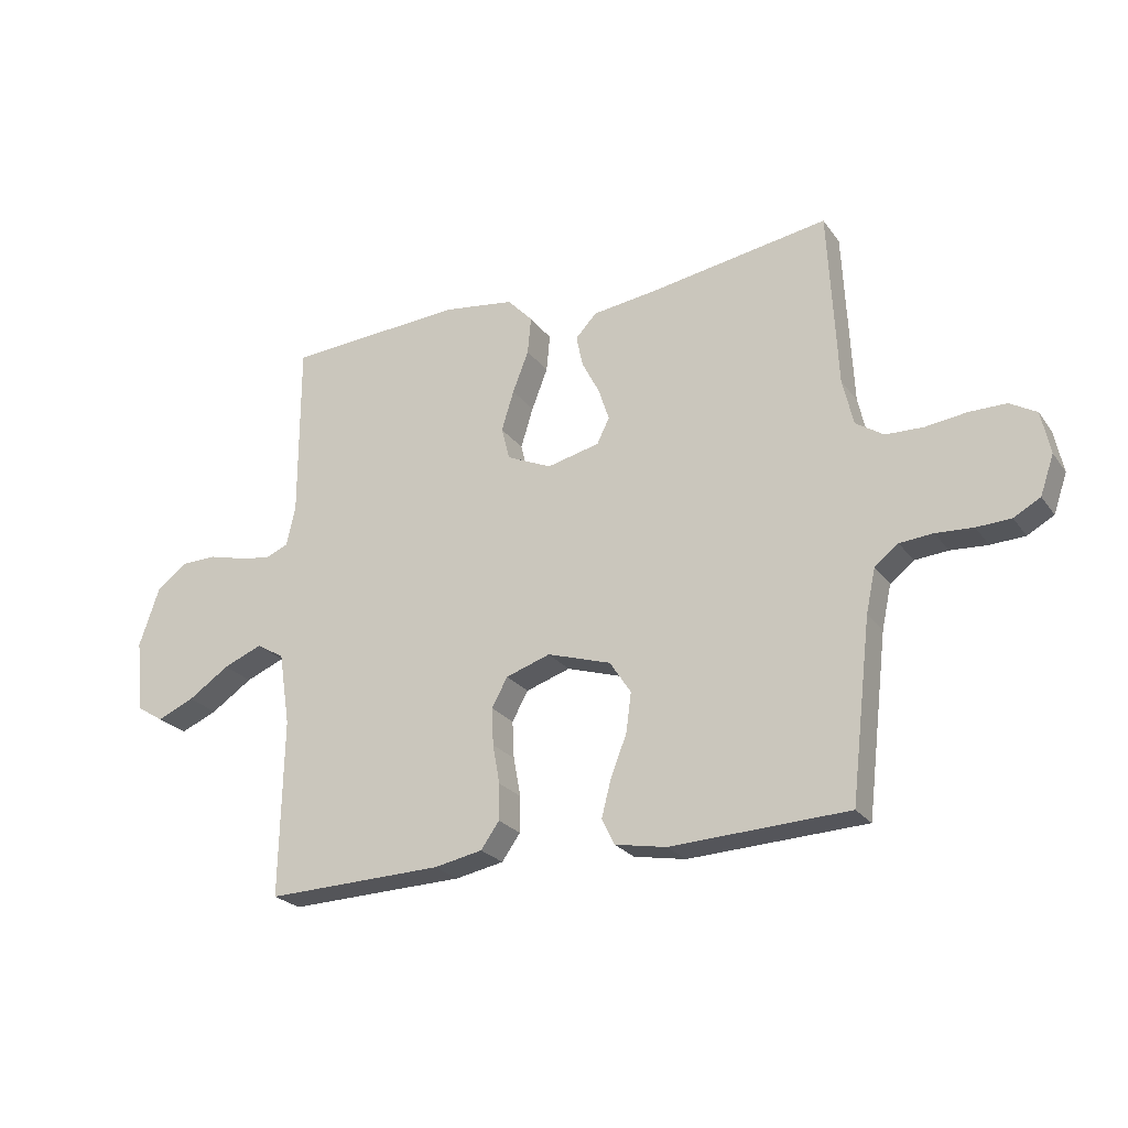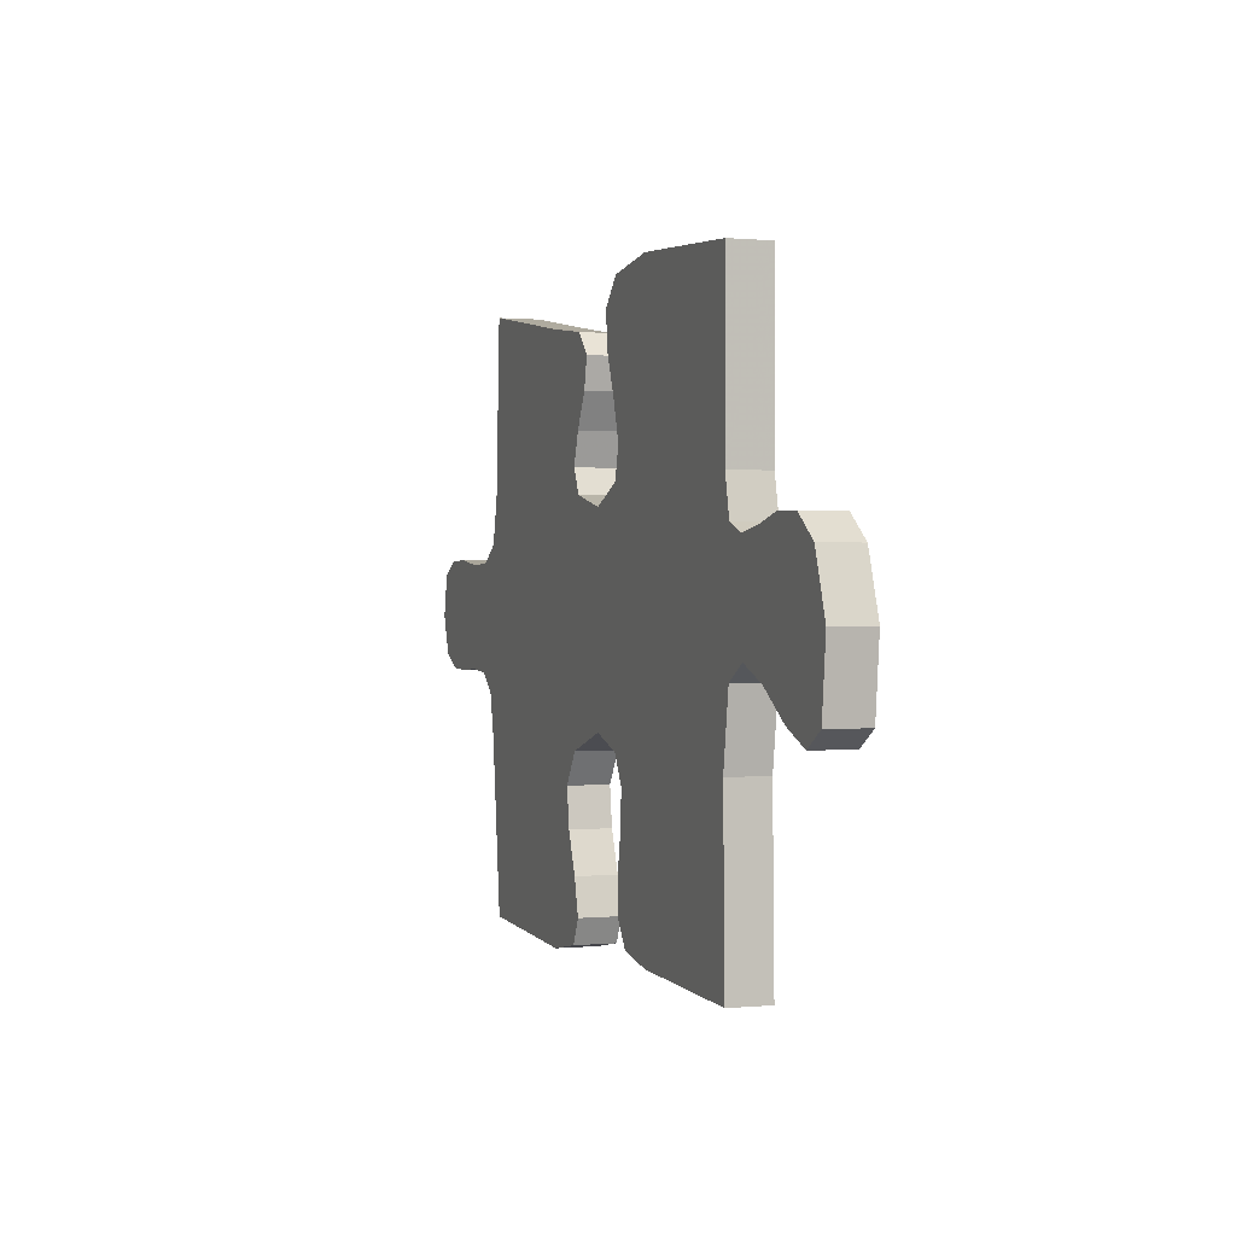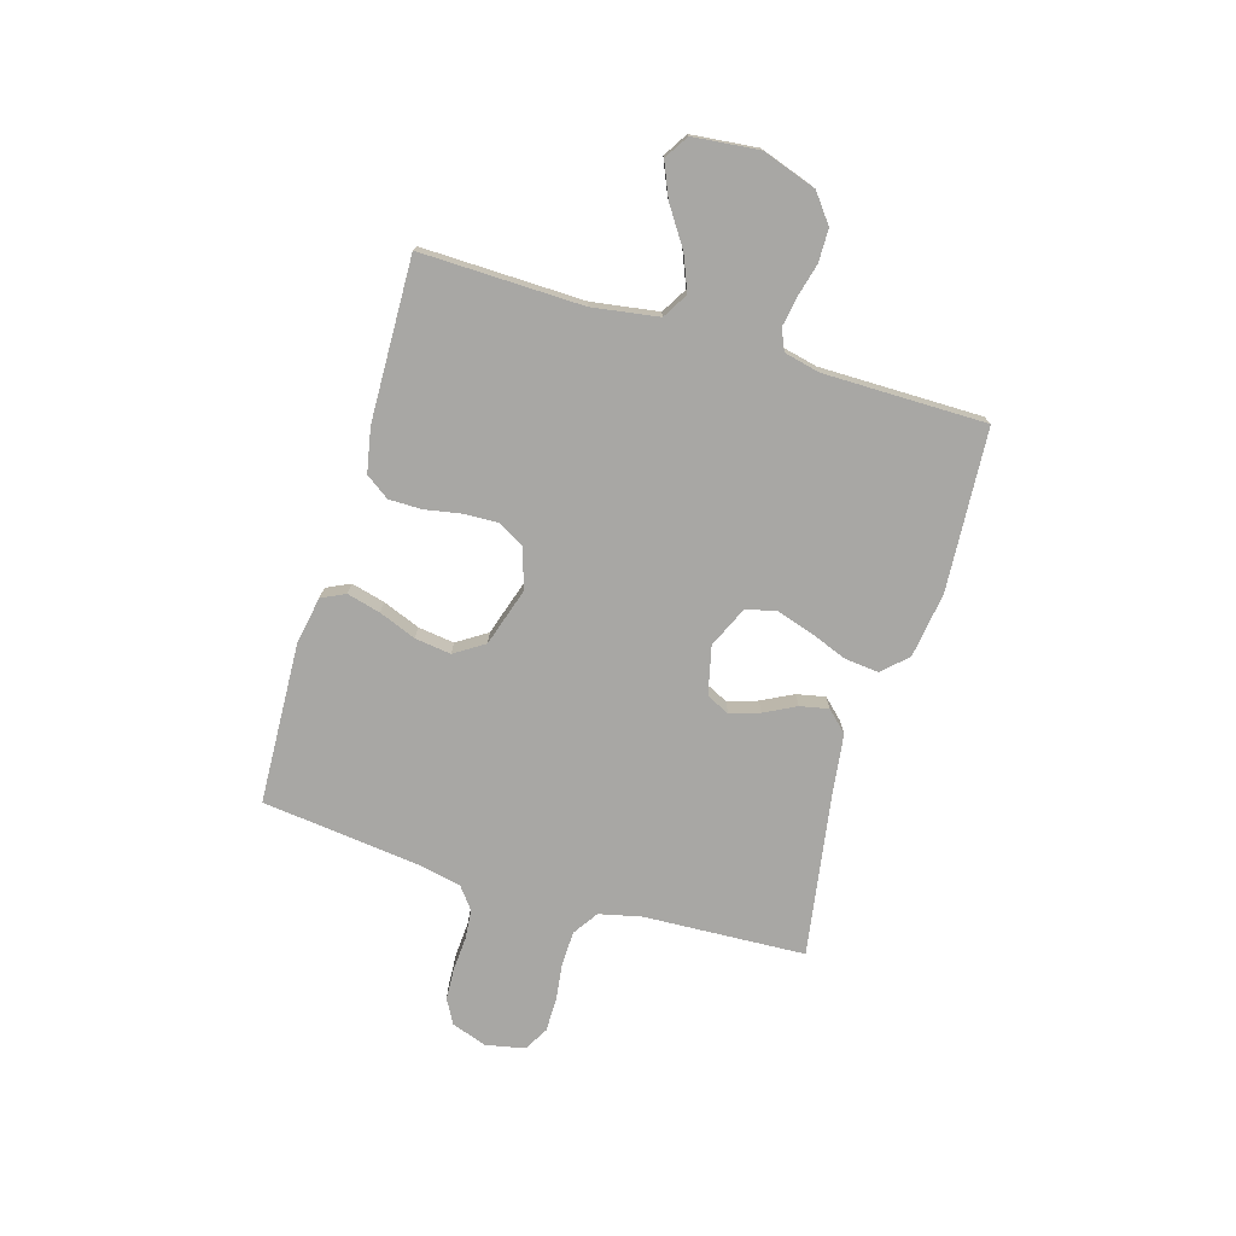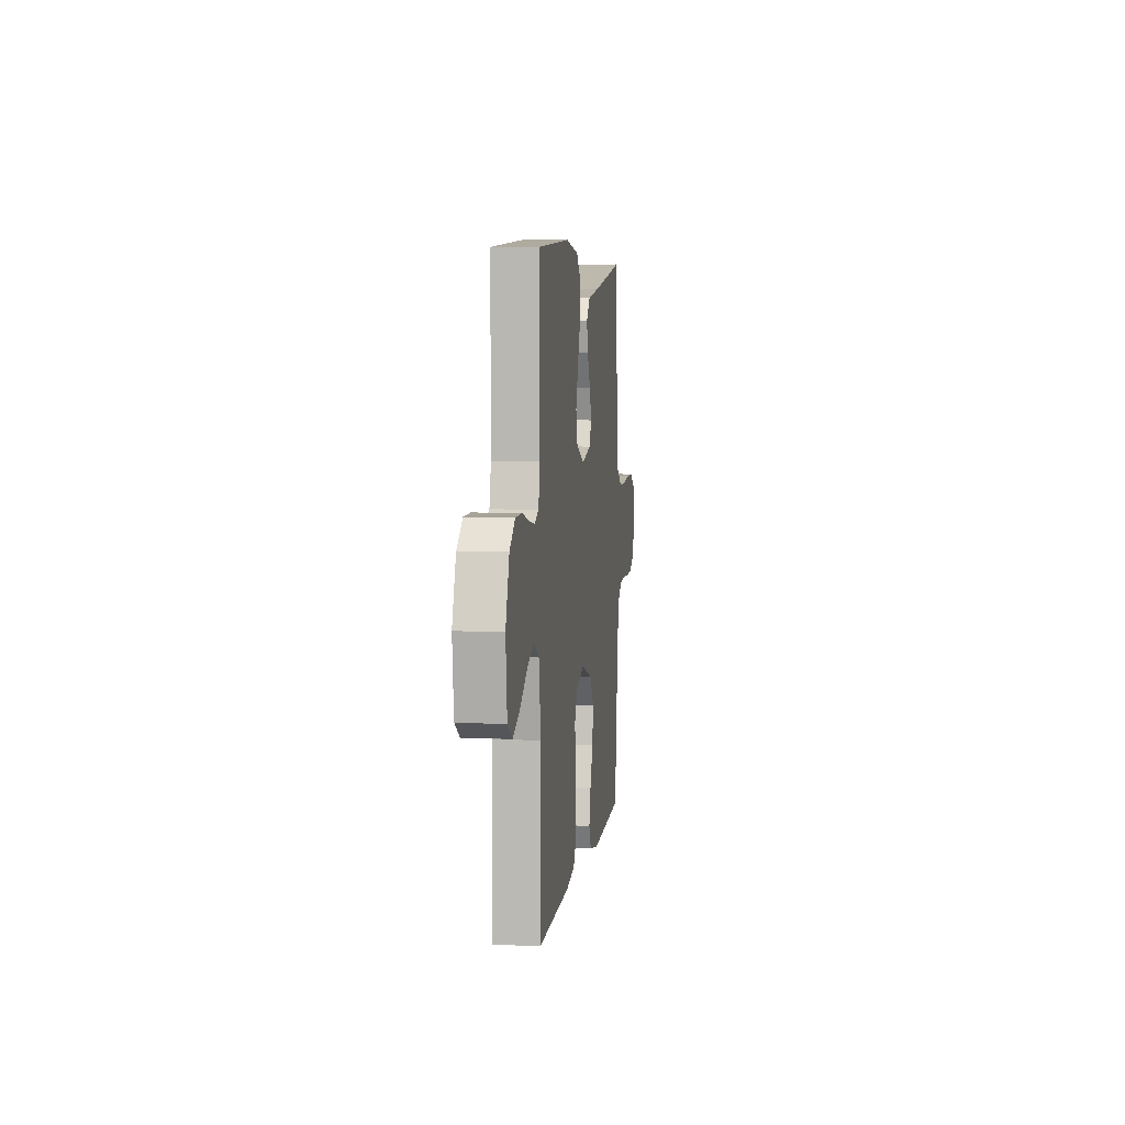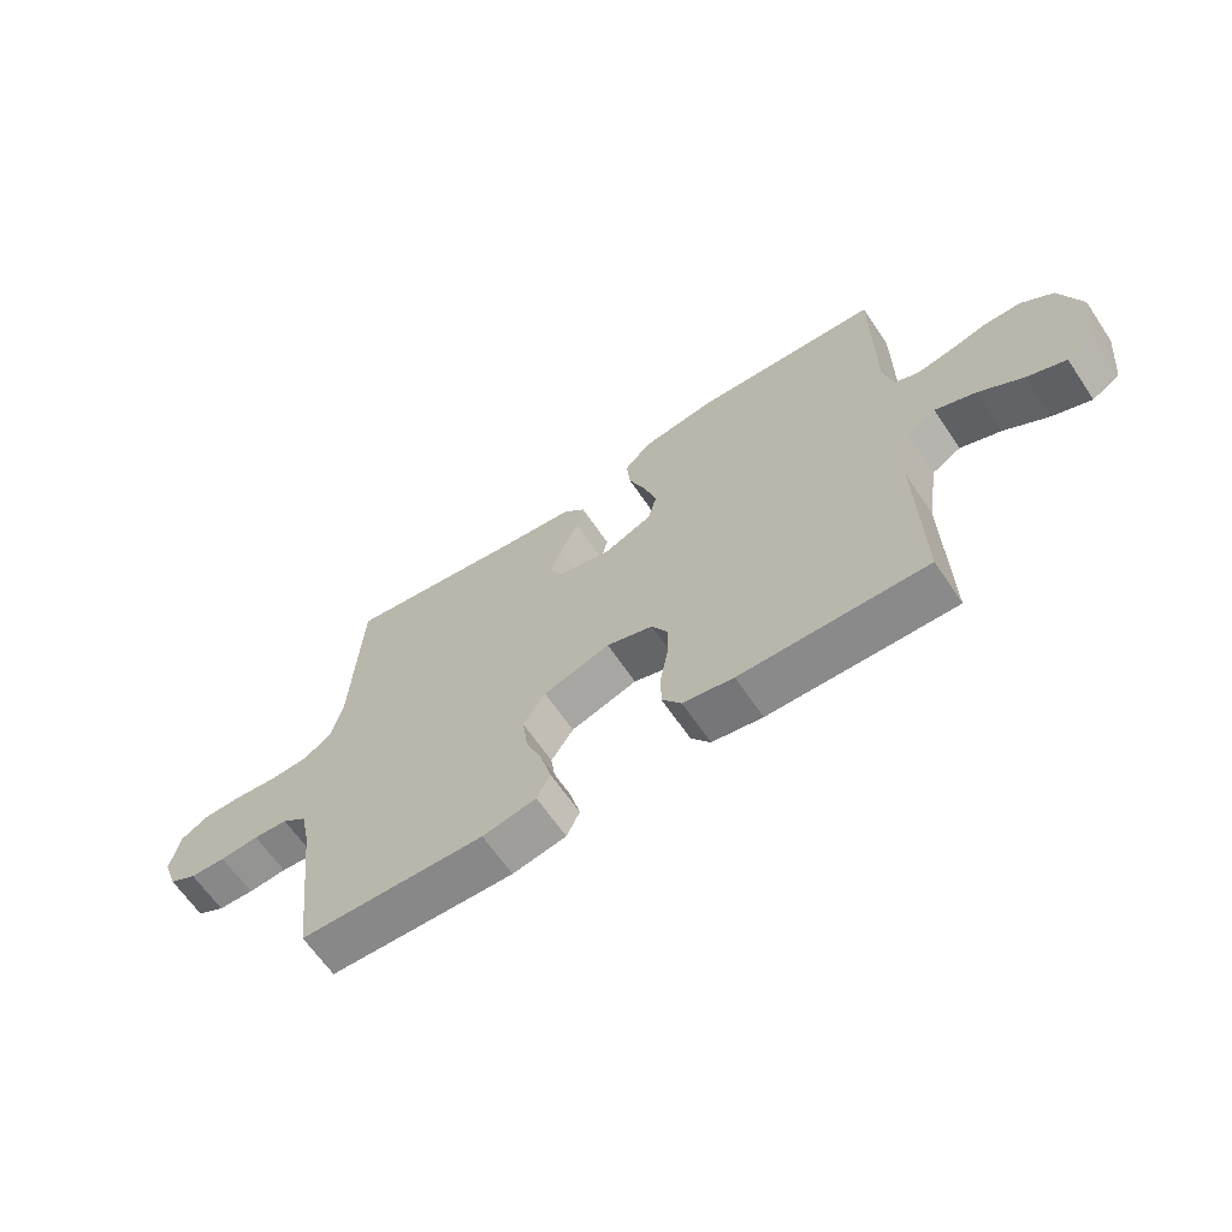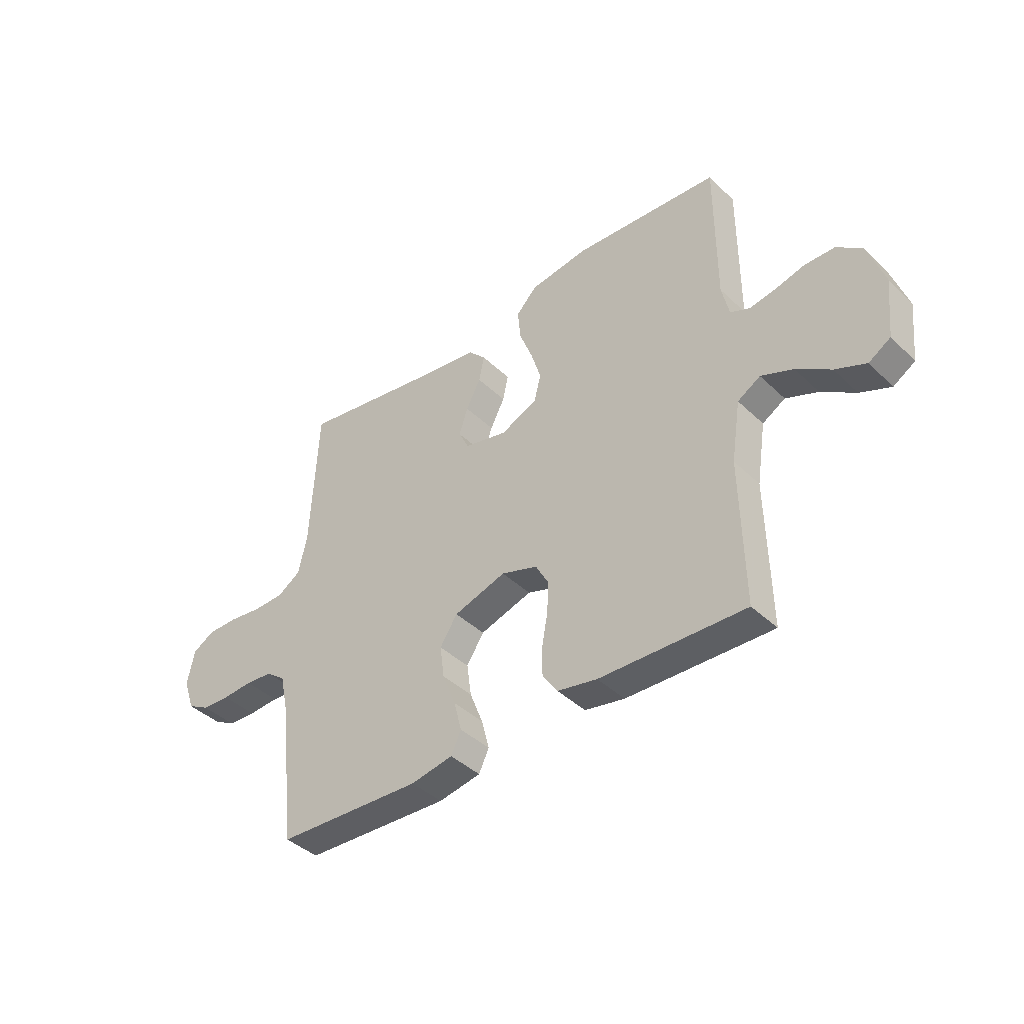
<metadata>
{"format":"obj","ext":"obj","renderer":"f3d","projection":"perspective","resolution":1024,"background":"white","views":[{"elev":-24.1,"azim":27.0,"up":"+Z"},{"elev":0.5,"azim":-109.7,"up":"+Z"},{"elev":-74.6,"azim":-106.7,"up":"+Y"},{"elev":6.0,"azim":-82.5,"up":"+Z"},{"elev":-64.6,"azim":-145.9,"up":"+Z"},{"elev":-41.0,"azim":-139.0,"up":"+Z"}]}
</metadata>
<code>
v 0.5 0.07 0.5
v 0.515 0.07 0.2
v 0.533 0.07 0.122
v 0.58 0.07 0.091
v 0.644 0.07 0.089
v 0.713 0.07 0.098
v 0.776 0.07 0.098
v 0.821 0.07 0.072
v 0.836 0.07 0
v 0.813 0.07 -0.066
v 0.768 0.07 -0.091
v 0.71 0.07 -0.094
v 0.647 0.07 -0.09
v 0.591 0.07 -0.095
v 0.551 0.07 -0.126
v 0.535 0.07 -0.2
v 0.5 0.07 -0.5
v 0.2 0.07 -0.514
v 0.113 0.07 -0.498
v 0.092 0.07 -0.454
v 0.108 0.07 -0.392
v 0.135 0.07 -0.323
v 0.144 0.07 -0.256
v 0.108 0.07 -0.201
v 0 0.07 -0.167
v -0.075 0.07 -0.192
v -0.102 0.07 -0.241
v -0.099 0.07 -0.304
v -0.087 0.07 -0.37
v -0.087 0.07 -0.431
v -0.118 0.07 -0.475
v -0.2 0.07 -0.491
v -0.5 0.07 -0.5
v -0.494 0.07 -0.2
v -0.513 0.07 -0.077
v -0.56 0.07 -0.049
v -0.626 0.07 -0.076
v -0.696 0.07 -0.123
v -0.759 0.07 -0.15
v -0.804 0.07 -0.122
v -0.817 0.07 0
v -0.783 0.07 0.1
v -0.731 0.07 0.14
v -0.67 0.07 0.141
v -0.608 0.07 0.125
v -0.554 0.07 0.116
v -0.515 0.07 0.133
v -0.5 0.07 0.2
v -0.5 0.07 0.5
v -0.2 0.07 0.52
v -0.079 0.07 0.503
v -0.036 0.07 0.458
v -0.042 0.07 0.395
v -0.069 0.07 0.325
v -0.09 0.07 0.257
v -0.076 0.07 0.202
v 0 0.07 0.168
v 0.089 0.07 0.189
v 0.11 0.07 0.232
v 0.092 0.07 0.287
v 0.062 0.07 0.345
v 0.051 0.07 0.398
v 0.087 0.07 0.436
v 0.2 0.07 0.451
v 0.5 0 0.5
v 0.515 0 0.2
v 0.533 0 0.122
v 0.58 0 0.091
v 0.644 0 0.089
v 0.713 0 0.098
v 0.776 0 0.098
v 0.821 0 0.072
v 0.836 0 0
v 0.813 0 -0.066
v 0.768 0 -0.091
v 0.71 0 -0.094
v 0.647 0 -0.09
v 0.591 0 -0.095
v 0.551 0 -0.126
v 0.535 0 -0.2
v 0.5 0 -0.5
v 0.2 0 -0.514
v 0.113 0 -0.498
v 0.092 0 -0.454
v 0.108 0 -0.392
v 0.135 0 -0.323
v 0.144 0 -0.256
v 0.108 0 -0.201
v 0 0 -0.167
v -0.075 0 -0.192
v -0.102 0 -0.241
v -0.099 0 -0.304
v -0.087 0 -0.37
v -0.087 0 -0.431
v -0.118 0 -0.475
v -0.2 0 -0.491
v -0.5 0 -0.5
v -0.494 0 -0.2
v -0.513 0 -0.077
v -0.56 0 -0.049
v -0.626 0 -0.076
v -0.696 0 -0.123
v -0.759 0 -0.15
v -0.804 0 -0.122
v -0.817 0 0
v -0.783 0 0.1
v -0.731 0 0.14
v -0.67 0 0.141
v -0.608 0 0.125
v -0.554 0 0.116
v -0.515 0 0.133
v -0.5 0 0.2
v -0.5 0 0.5
v -0.2 0 0.52
v -0.079 0 0.503
v -0.036 0 0.458
v -0.042 0 0.395
v -0.069 0 0.325
v -0.09 0 0.257
v -0.076 0 0.202
v 0 0 0.168
v 0.089 0 0.189
v 0.11 0 0.232
v 0.092 0 0.287
v 0.062 0 0.345
v 0.051 0 0.398
v 0.087 0 0.436
v 0.2 0 0.451
f 61 62 63 64
f 60 61 64 1
f 59 60 1 2
f 58 59 2 3
f 57 58 3 4
f 51 52 53 54
f 51 54 55
f 48 49 50 51
f 47 48 51 55
f 46 47 55 56
f 42 43 44 45
f 42 45 46
f 41 42 46
f 37 38 39 40
f 36 37 40 41
f 31 32 33 34
f 31 34 35
f 28 29 30 31
f 27 28 31 35
f 26 27 35 36
f 19 20 21 22
f 19 22 23
f 16 17 18 19
f 15 16 19 23
f 14 15 23 24
f 10 11 12 13
f 10 13 14
f 9 10 14
f 5 6 7 8
f 4 5 8 9
f 57 4 9 14
f 36 41 46 56
f 25 26 36 56
f 25 56 57
f 14 24 25 57
f 128 127 126 125
f 65 128 125 124
f 66 65 124 123
f 67 66 123 122
f 68 67 122 121
f 118 117 116 115
f 119 118 115
f 115 114 113 112
f 119 115 112 111
f 120 119 111 110
f 109 108 107 106
f 110 109 106
f 110 106 105
f 104 103 102 101
f 105 104 101 100
f 98 97 96 95
f 99 98 95
f 95 94 93 92
f 99 95 92 91
f 100 99 91 90
f 86 85 84 83
f 87 86 83
f 83 82 81 80
f 87 83 80 79
f 88 87 79 78
f 77 76 75 74
f 78 77 74
f 78 74 73
f 72 71 70 69
f 73 72 69 68
f 78 73 68 121
f 120 110 105 100
f 120 100 90 89
f 121 120 89
f 121 89 88 78
f 1 65 66 2
f 2 66 67 3
f 3 67 68 4
f 4 68 69 5
f 5 69 70 6
f 6 70 71 7
f 7 71 72 8
f 8 72 73 9
f 9 73 74 10
f 10 74 75 11
f 11 75 76 12
f 12 76 77 13
f 13 77 78 14
f 14 78 79 15
f 15 79 80 16
f 16 80 81 17
f 17 81 82 18
f 18 82 83 19
f 19 83 84 20
f 20 84 85 21
f 21 85 86 22
f 22 86 87 23
f 23 87 88 24
f 24 88 89 25
f 25 89 90 26
f 26 90 91 27
f 27 91 92 28
f 28 92 93 29
f 29 93 94 30
f 30 94 95 31
f 31 95 96 32
f 32 96 97 33
f 33 97 98 34
f 34 98 99 35
f 35 99 100 36
f 36 100 101 37
f 37 101 102 38
f 38 102 103 39
f 39 103 104 40
f 40 104 105 41
f 41 105 106 42
f 42 106 107 43
f 43 107 108 44
f 44 108 109 45
f 45 109 110 46
f 46 110 111 47
f 47 111 112 48
f 48 112 113 49
f 49 113 114 50
f 50 114 115 51
f 51 115 116 52
f 52 116 117 53
f 53 117 118 54
f 54 118 119 55
f 55 119 120 56
f 56 120 121 57
f 57 121 122 58
f 58 122 123 59
f 59 123 124 60
f 60 124 125 61
f 61 125 126 62
f 62 126 127 63
f 63 127 128 64
f 64 128 65 1

</code>
